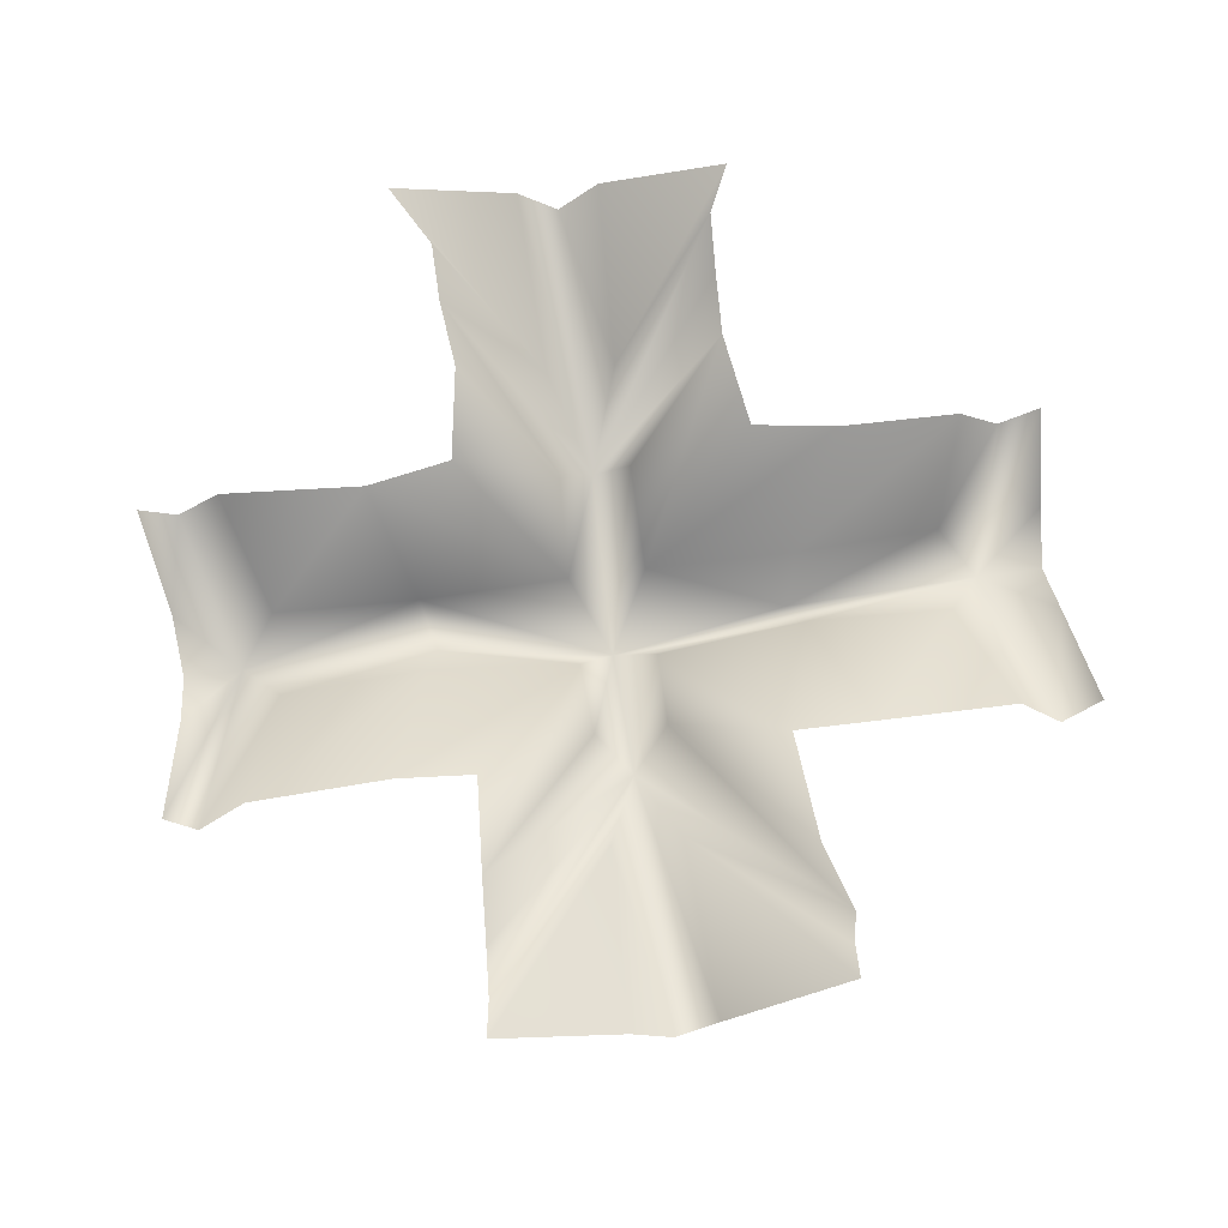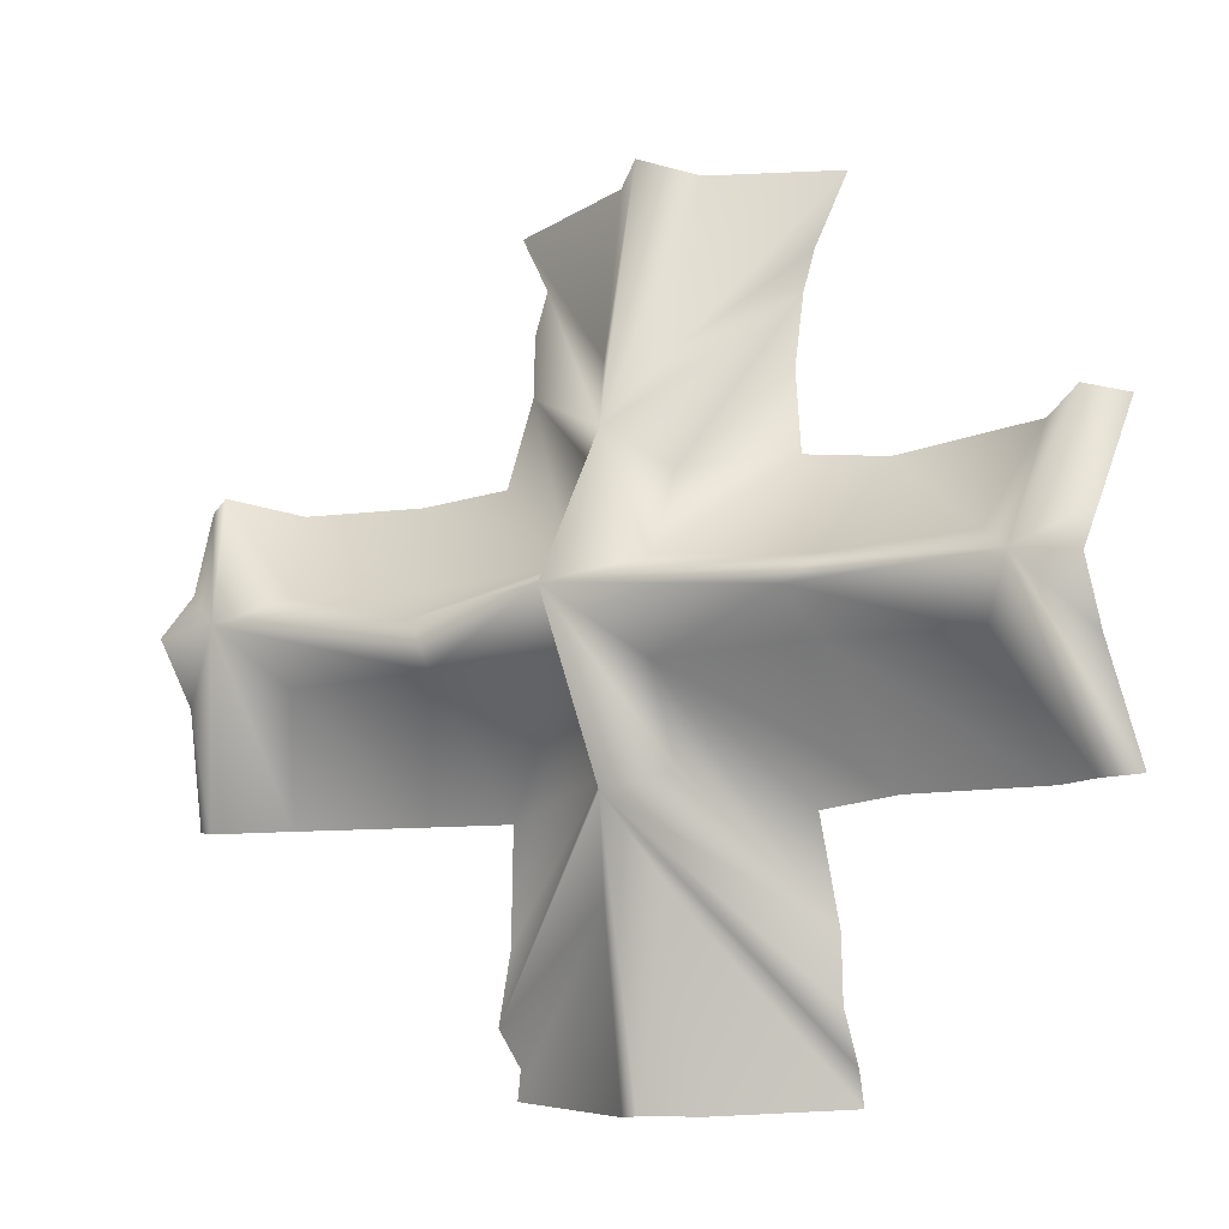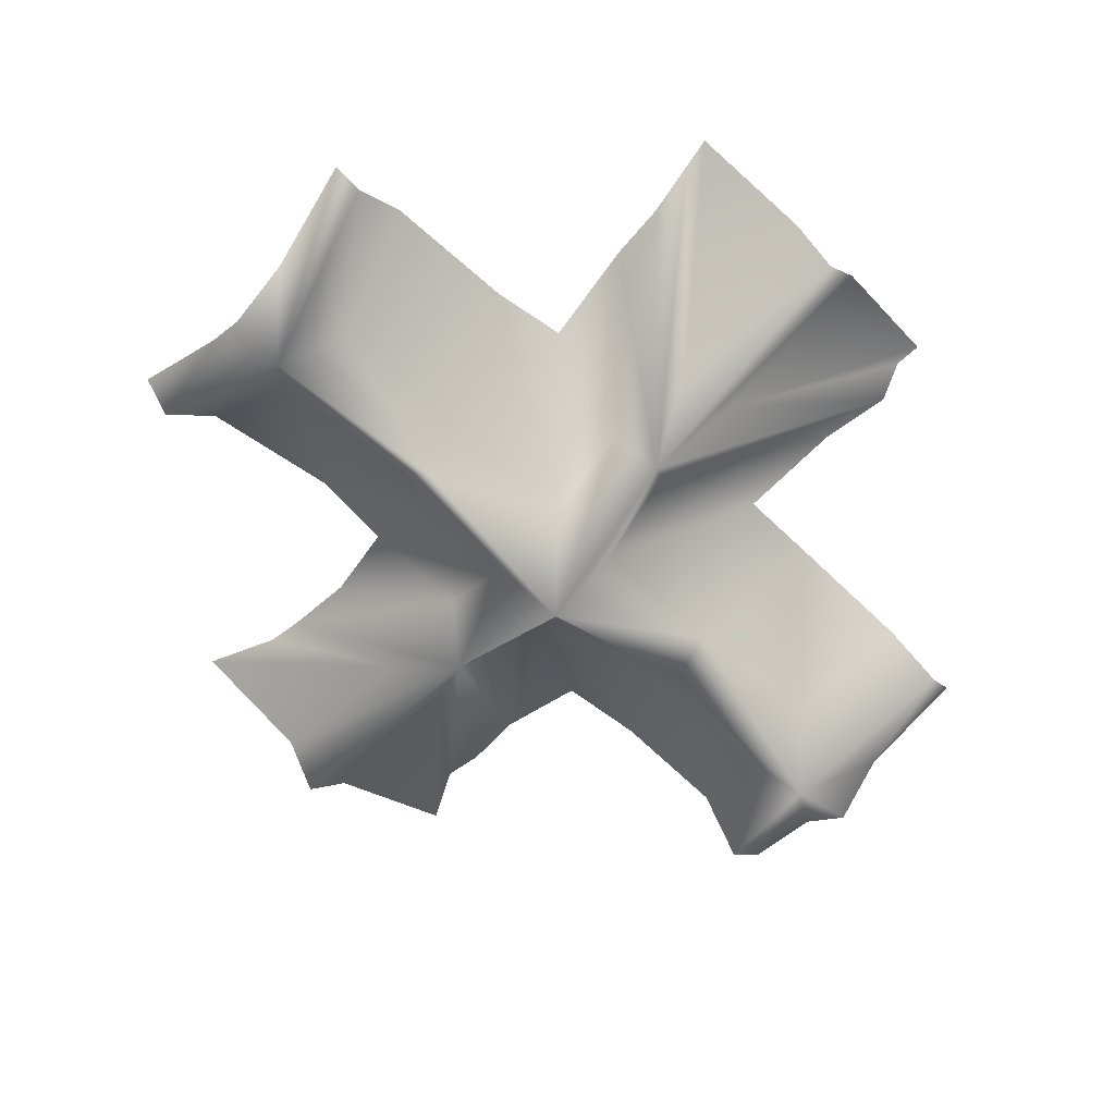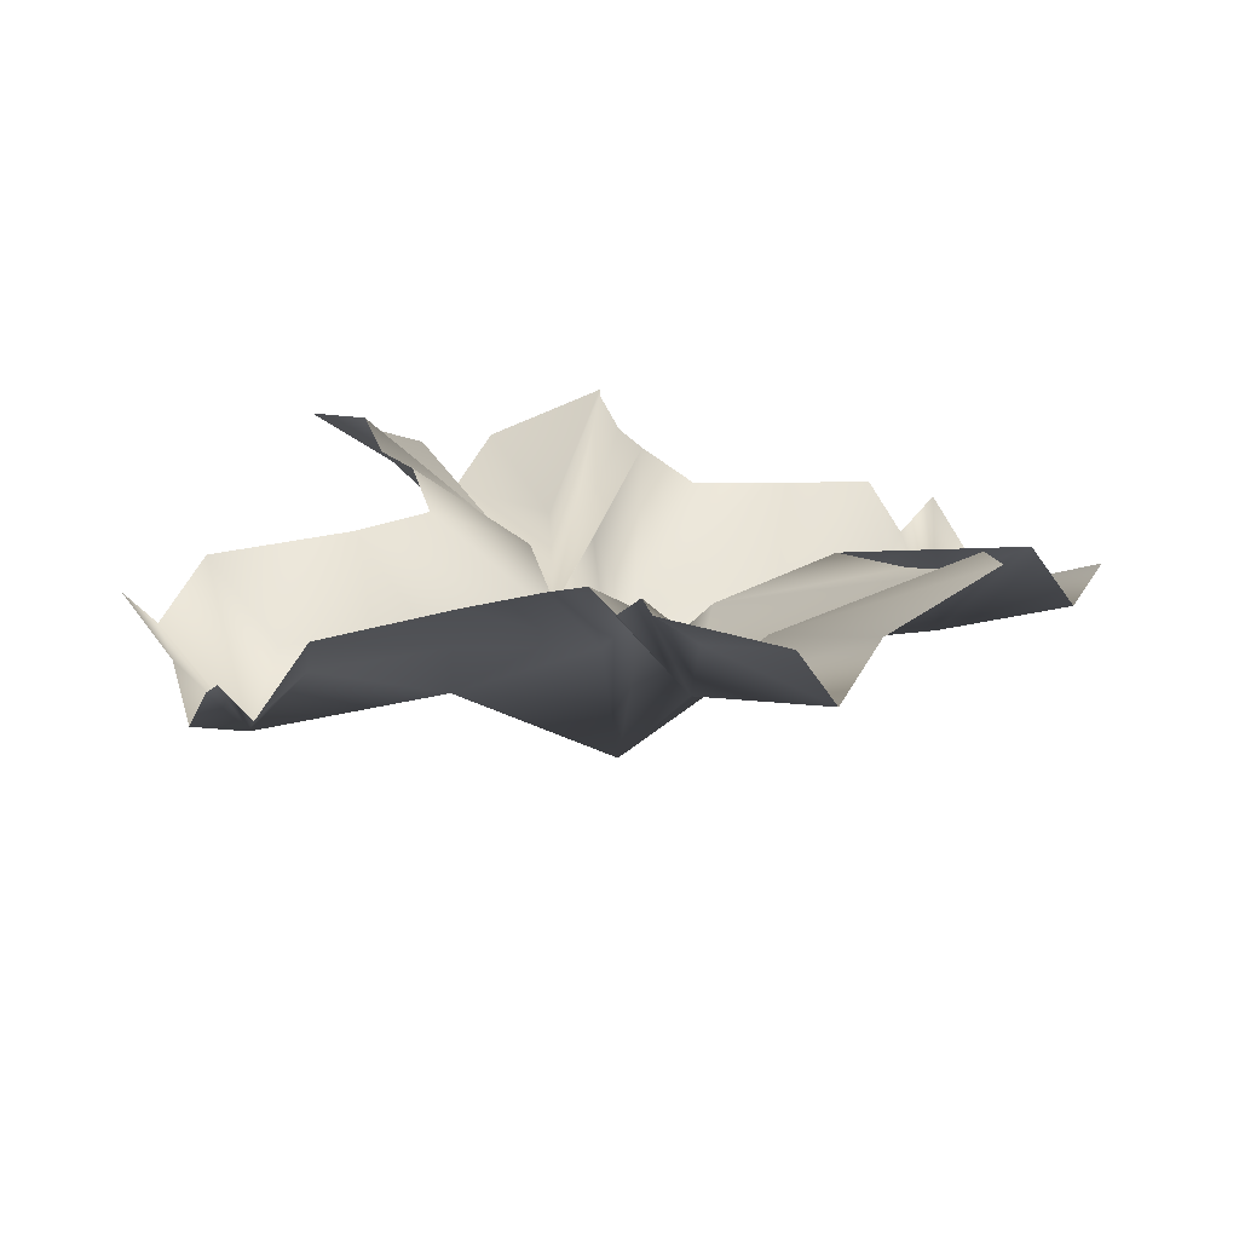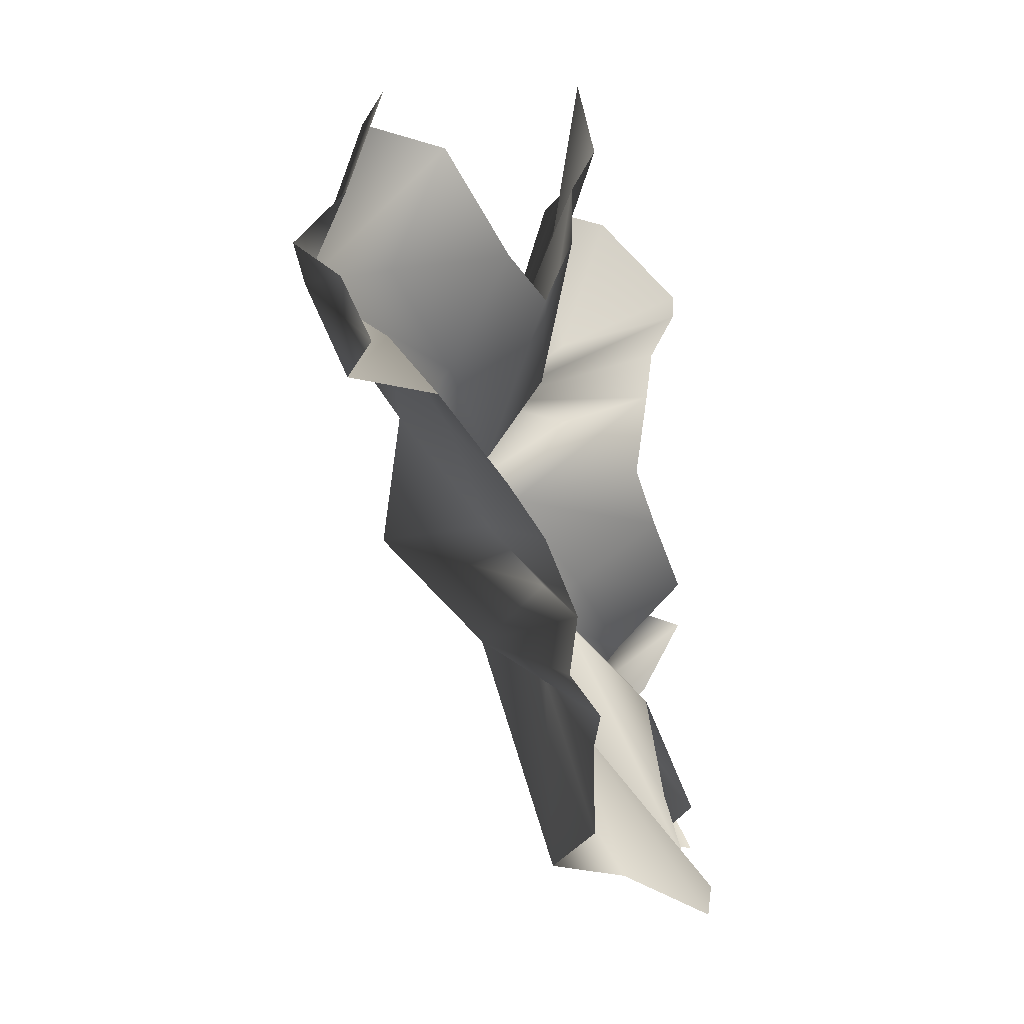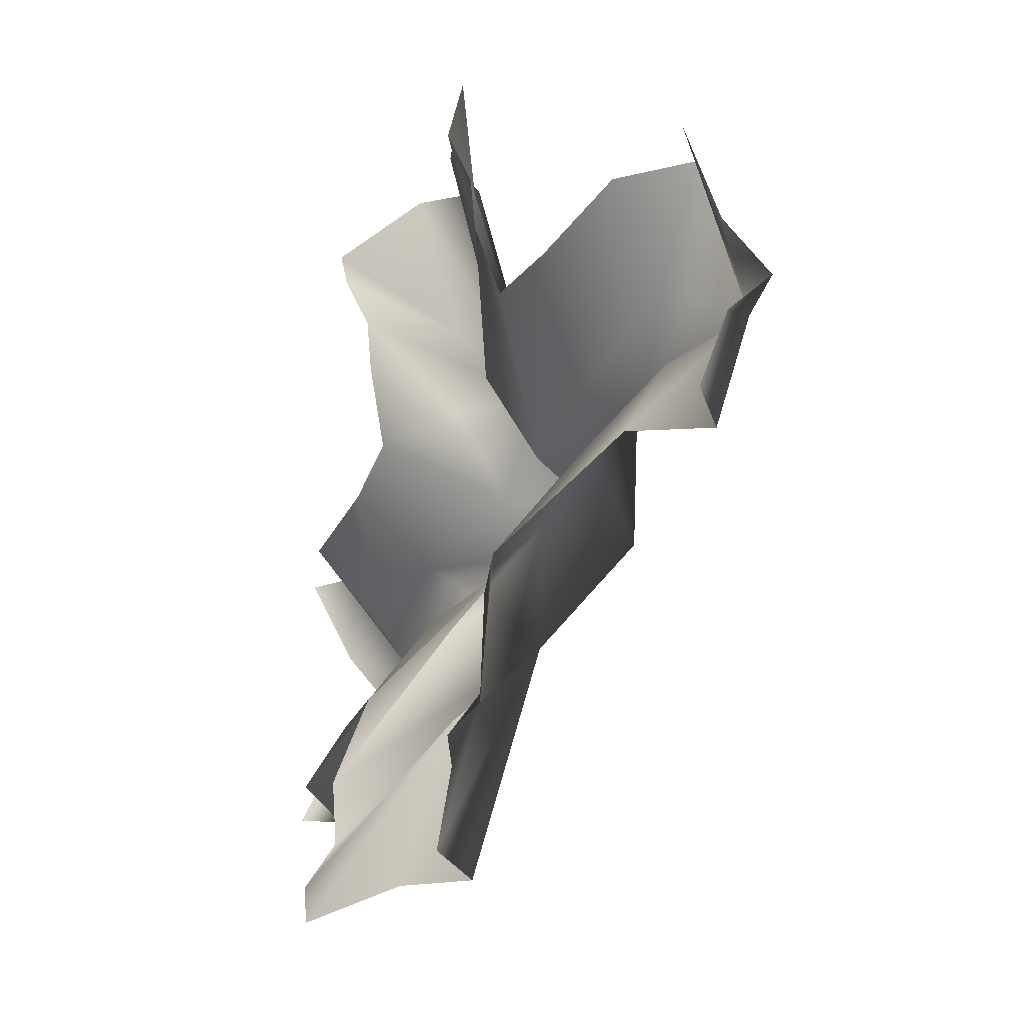
<metadata>
{"format":"obj","ext":"obj","renderer":"f3d","projection":"perspective","resolution":1024,"background":"white","views":[{"elev":72.0,"azim":172.4,"up":"+Y"},{"elev":-10.9,"azim":26.2,"up":"+Z"},{"elev":-65.3,"azim":137.8,"up":"+Y"},{"elev":16.8,"azim":154.7,"up":"+Y"},{"elev":-38.2,"azim":110.8,"up":"+Z"},{"elev":-34.4,"azim":-116.1,"up":"+Z"}]}
</metadata>
<code>
o D48C_O
v -64.04 -17.06 -0.07354
v -63.73 -15.98 0.2923
v -62.52 -15.84 0.2208
v -64.04 -17.06 -0.07354
v -62.52 -15.84 0.2208
v -62.61 -16.31 -0.07354
v -64.04 -17.06 -0.07354
v -64.36 -15.98 -0.4394
v -65.56 -15.84 -0.3679
v -64.04 -17.06 -0.07354
v -65.56 -15.84 -0.3679
v -65.47 -16.31 -0.07354
v -64.04 -17.06 -0.07354
v -63.73 -15.98 -0.4394
v -63.75 -15.51 -1.155
v -64.04 -17.06 -0.07354
v -63.75 -15.51 -1.155
v -64.04 -16.15 -1.357
v -64.04 -17.06 -0.07354
v -64.36 -15.98 0.2923
v -64.33 -15.51 1.008
v -64.04 -17.06 -0.07354
v -64.33 -15.51 1.008
v -64.04 -16.15 1.21
v -64.04 -15.56 3.367
v -64.04 -16.15 1.21
v -64.32 -15.51 1.895
v -64.04 -15.56 3.367
v -64.32 -15.51 1.895
v -64.37 -15.12 3.327
v -64.04 -15.56 -3.542
v -64.04 -16.15 -1.357
v -63.76 -15.51 -2.042
v -64.04 -15.56 -3.542
v -63.76 -15.51 -2.042
v -63.71 -15.12 -3.54
v -62.61 -16.31 -0.07354
v -61.01 -16.4 0.001796
v -61.35 -15.85 -0.4184
v -62.61 -16.31 -0.07354
v -61.35 -15.85 -0.4184
v -62.52 -15.84 -0.3679
v -62.61 -16.31 -0.07354
v -62.52 -15.84 -0.3679
v -63.73 -15.98 -0.4394
v -62.61 -16.31 -0.07354
v -63.73 -15.98 -0.4394
v -64.04 -17.06 -0.07354
v -65.47 -16.31 -0.07354
v -67.08 -16.4 0.001796
v -66.73 -15.85 0.2713
v -65.47 -16.31 -0.07354
v -66.73 -15.85 0.2713
v -65.56 -15.84 0.2208
v -65.47 -16.31 -0.07354
v -65.56 -15.84 0.2208
v -64.36 -15.98 0.2923
v -65.47 -16.31 -0.07354
v -64.36 -15.98 0.2923
v -64.04 -17.06 -0.07354
v -64.04 -16.15 1.21
v -63.75 -15.51 1.008
v -63.73 -15.98 0.2923
v -64.04 -16.15 1.21
v -63.73 -15.98 0.2923
v -64.04 -17.06 -0.07354
v -64.04 -16.15 -1.357
v -64.33 -15.51 -1.155
v -64.36 -15.98 -0.4394
v -64.04 -16.15 -1.357
v -64.36 -15.98 -0.4394
v -64.04 -17.06 -0.07354
v -67.08 -16.4 0.001796
v -66.73 -15.85 -0.4184
v -67.03 -15.32 -1.402
v -67.08 -16.4 0.001796
v -67.03 -15.32 -1.402
v -67.42 -15.84 -1.458
v -67.08 -16.4 0.001796
v -67.6 -16.29 -0.03815
v -67.6 -15.88 0.3588
v -61.01 -16.4 0.001796
v -60.55 -15.88 0.3615
v -60.54 -16.29 -0.03544
v -61.01 -16.4 0.001796
v -61.35 -15.85 0.2713
v -61.06 -15.31 1.123
v -61.01 -16.4 0.001796
v -61.06 -15.31 1.123
v -60.67 -15.83 1.194
v -62.52 -15.84 -0.3679
v -61.35 -15.85 -0.4184
v -61.05 -15.31 -1.395
v -62.52 -15.84 -0.3679
v -61.05 -15.31 -1.395
v -62.19 -15.22 -1.382
v -65.56 -15.84 0.2208
v -66.73 -15.85 0.2713
v -66.98 -15.31 1.025
v -65.56 -15.84 0.2208
v -66.98 -15.31 1.025
v -65.99 -15.23 1.011
v -62.52 -15.84 0.2208
v -61.35 -15.85 0.2713
v -61.01 -16.4 0.001796
v -62.52 -15.84 0.2208
v -61.01 -16.4 0.001796
v -62.61 -16.31 -0.07354
v -65.56 -15.84 -0.3679
v -64.36 -15.98 -0.4394
v -65.24 -15.15 -1.425
v -65.56 -15.84 -0.3679
v -65.24 -15.15 -1.425
v -65.9 -15.21 -1.418
v -65.56 -15.84 -0.3679
v -66.73 -15.85 -0.4184
v -67.08 -16.4 0.001796
v -65.56 -15.84 -0.3679
v -67.08 -16.4 0.001796
v -65.47 -16.31 -0.07354
v -62.69 -14.76 3.325
v -62.98 -14.72 2.772
v -63.76 -15.51 1.895
v -62.69 -14.76 3.325
v -63.76 -15.51 1.895
v -63.71 -15.12 3.327
v -65.4 -14.76 -3.415
v -65.39 -14.73 -3.178
v -64.32 -15.51 -2.042
v -65.4 -14.76 -3.415
v -64.32 -15.51 -2.042
v -64.37 -15.12 -3.54
v -62.68 -14.76 -3.49
v -63.71 -15.12 -3.54
v -63.76 -15.51 -2.042
v -62.68 -14.76 -3.49
v -63.76 -15.51 -2.042
v -62.73 -14.72 -3.215
v -65.4 -14.76 3.183
v -64.37 -15.12 3.327
v -64.32 -15.51 1.895
v -65.4 -14.76 3.183
v -64.32 -15.51 1.895
v -65.2 -14.72 2.751
v -60.55 -15.88 0.3615
v -61.01 -16.4 0.001796
v -60.67 -15.83 1.194
v -60.55 -15.88 0.3615
v -60.67 -15.83 1.194
v -60.38 -15.54 1.164
v -67.6 -15.88 -0.5104
v -67.08 -16.4 0.001796
v -67.42 -15.84 -1.458
v -67.6 -15.88 -0.5104
v -67.42 -15.84 -1.458
v -67.71 -15.54 -1.4
v -67.6 -15.88 -0.5104
v -67.6 -16.29 -0.03815
v -67.08 -16.4 0.001796
v -60.39 -15.54 -1.38
v -60.62 -15.82 -1.432
v -61.01 -16.4 0.001796
v -60.39 -15.54 -1.38
v -61.01 -16.4 0.001796
v -60.55 -15.88 -0.5077
v -67.68 -15.54 1.075
v -67.37 -15.83 1.099
v -67.08 -16.4 0.001796
v -67.68 -15.54 1.075
v -67.08 -16.4 0.001796
v -67.6 -15.88 0.3588
v -65.46 -14.94 -2.888
v -64.04 -16.15 -1.357
v -64.32 -15.51 -2.042
v -65.46 -14.94 -2.888
v -64.32 -15.51 -2.042
v -65.39 -14.73 -3.178
v -62.98 -14.94 2.379
v -64.04 -16.15 1.21
v -63.76 -15.51 1.895
v -62.98 -14.94 2.379
v -63.76 -15.51 1.895
v -62.98 -14.72 2.772
v -63.73 -15.98 0.2923
v -62.92 -15.16 1.106
v -62.22 -15.22 1.001
v -63.73 -15.98 0.2923
v -62.22 -15.22 1.001
v -62.52 -15.84 0.2208
v -63.73 -15.98 -0.4394
v -62.83 -15.16 -1.449
v -62.78 -14.9 -2.274
v -63.73 -15.98 -0.4394
v -62.78 -14.9 -2.274
v -63.75 -15.51 -1.155
v -64.36 -15.98 0.2923
v -65.3 -15.17 1.092
v -65.17 -15 1.824
v -64.36 -15.98 0.2923
v -65.17 -15 1.824
v -64.33 -15.51 1.008
v -61.35 -15.85 -0.4184
v -61.01 -16.4 0.001796
v -60.62 -15.82 -1.432
v -61.35 -15.85 -0.4184
v -60.62 -15.82 -1.432
v -61.05 -15.31 -1.395
v -66.73 -15.85 0.2713
v -67.08 -16.4 0.001796
v -67.37 -15.83 1.099
v -66.73 -15.85 0.2713
v -67.37 -15.83 1.099
v -66.98 -15.31 1.025
v -64.33 -15.51 -1.155
v -64.04 -16.15 -1.357
v -65.46 -14.94 -2.888
v -64.33 -15.51 -1.155
v -65.46 -14.94 -2.888
v -65.3 -15.05 -2.322
v -64.33 -15.51 -1.155
v -65.3 -15.05 -2.322
v -65.24 -15.15 -1.425
v -64.33 -15.51 -1.155
v -65.24 -15.15 -1.425
v -64.36 -15.98 -0.4394
v -63.75 -15.51 1.008
v -64.04 -16.15 1.21
v -62.98 -14.94 2.379
v -63.75 -15.51 1.008
v -62.98 -14.94 2.379
v -63.04 -14.97 1.811
v -63.75 -15.51 1.008
v -63.04 -14.97 1.811
v -62.92 -15.16 1.106
v -63.75 -15.51 1.008
v -62.92 -15.16 1.106
v -63.73 -15.98 0.2923
v -63.71 -15.12 3.327
v -63.76 -15.51 1.895
v -64.04 -16.15 1.21
v -63.71 -15.12 3.327
v -64.04 -16.15 1.21
v -64.04 -15.56 3.367
v -64.37 -15.12 -3.54
v -64.32 -15.51 -2.042
v -64.04 -16.15 -1.357
v -64.37 -15.12 -3.54
v -64.04 -16.15 -1.357
v -64.04 -15.56 -3.542
v -62.73 -14.72 -3.215
v -63.76 -15.51 -2.042
v -64.04 -16.15 -1.357
v -62.73 -14.72 -3.215
v -64.04 -16.15 -1.357
v -62.75 -14.95 -2.795
v -65.2 -14.72 2.751
v -64.32 -15.51 1.895
v -64.04 -16.15 1.21
v -65.2 -14.72 2.751
v -64.04 -16.15 1.21
v -65.19 -14.94 2.331
v -62.78 -14.9 -2.274
v -62.75 -14.95 -2.795
v -64.04 -16.15 -1.357
v -62.78 -14.9 -2.274
v -64.04 -16.15 -1.357
v -63.75 -15.51 -1.155
v -62.19 -15.22 -1.382
v -62.83 -15.16 -1.449
v -63.73 -15.98 -0.4394
v -62.19 -15.22 -1.382
v -63.73 -15.98 -0.4394
v -62.52 -15.84 -0.3679
v -65.9 -15.21 -1.418
v -67.03 -15.32 -1.402
v -66.73 -15.85 -0.4184
v -65.9 -15.21 -1.418
v -66.73 -15.85 -0.4184
v -65.56 -15.84 -0.3679
v -65.17 -15 1.824
v -65.19 -14.94 2.331
v -64.04 -16.15 1.21
v -65.17 -15 1.824
v -64.04 -16.15 1.21
v -64.33 -15.51 1.008
v -62.22 -15.22 1.001
v -61.06 -15.31 1.123
v -61.35 -15.85 0.2713
v -62.22 -15.22 1.001
v -61.35 -15.85 0.2713
v -62.52 -15.84 0.2208
v -65.99 -15.23 1.011
v -65.3 -15.17 1.092
v -64.36 -15.98 0.2923
v -65.99 -15.23 1.011
v -64.36 -15.98 0.2923
v -65.56 -15.84 0.2208
v -60.54 -16.29 -0.03544
v -60.55 -15.88 -0.5077
v -61.01 -16.4 0.001796
f 1 2 3
f 4 5 6
f 7 8 9
f 10 11 12
f 13 14 15
f 16 17 18
f 19 20 21
f 22 23 24
f 25 26 27
f 28 29 30
f 31 32 33
f 34 35 36
f 37 38 39
f 40 41 42
f 43 44 45
f 46 47 48
f 49 50 51
f 52 53 54
f 55 56 57
f 58 59 60
f 61 62 63
f 64 65 66
f 67 68 69
f 70 71 72
f 73 74 75
f 76 77 78
f 79 80 81
f 82 83 84
f 85 86 87
f 88 89 90
f 91 92 93
f 94 95 96
f 97 98 99
f 100 101 102
f 103 104 105
f 106 107 108
f 109 110 111
f 112 113 114
f 115 116 117
f 118 119 120
f 121 122 123
f 124 125 126
f 127 128 129
f 130 131 132
f 133 134 135
f 136 137 138
f 139 140 141
f 142 143 144
f 145 146 147
f 148 149 150
f 151 152 153
f 154 155 156
f 157 158 159
f 160 161 162
f 163 164 165
f 166 167 168
f 169 170 171
f 172 173 174
f 175 176 177
f 178 179 180
f 181 182 183
f 184 185 186
f 187 188 189
f 190 191 192
f 193 194 195
f 196 197 198
f 199 200 201
f 202 203 204
f 205 206 207
f 208 209 210
f 211 212 213
f 214 215 216
f 217 218 219
f 220 221 222
f 223 224 225
f 226 227 228
f 229 230 231
f 232 233 234
f 235 236 237
f 238 239 240
f 241 242 243
f 244 245 246
f 247 248 249
f 250 251 252
f 253 254 255
f 256 257 258
f 259 260 261
f 262 263 264
f 265 266 267
f 268 269 270
f 271 272 273
f 274 275 276
f 277 278 279
f 280 281 282
f 283 284 285
f 286 287 288
f 289 290 291
f 292 293 294
f 295 296 297
f 298 299 300

</code>
